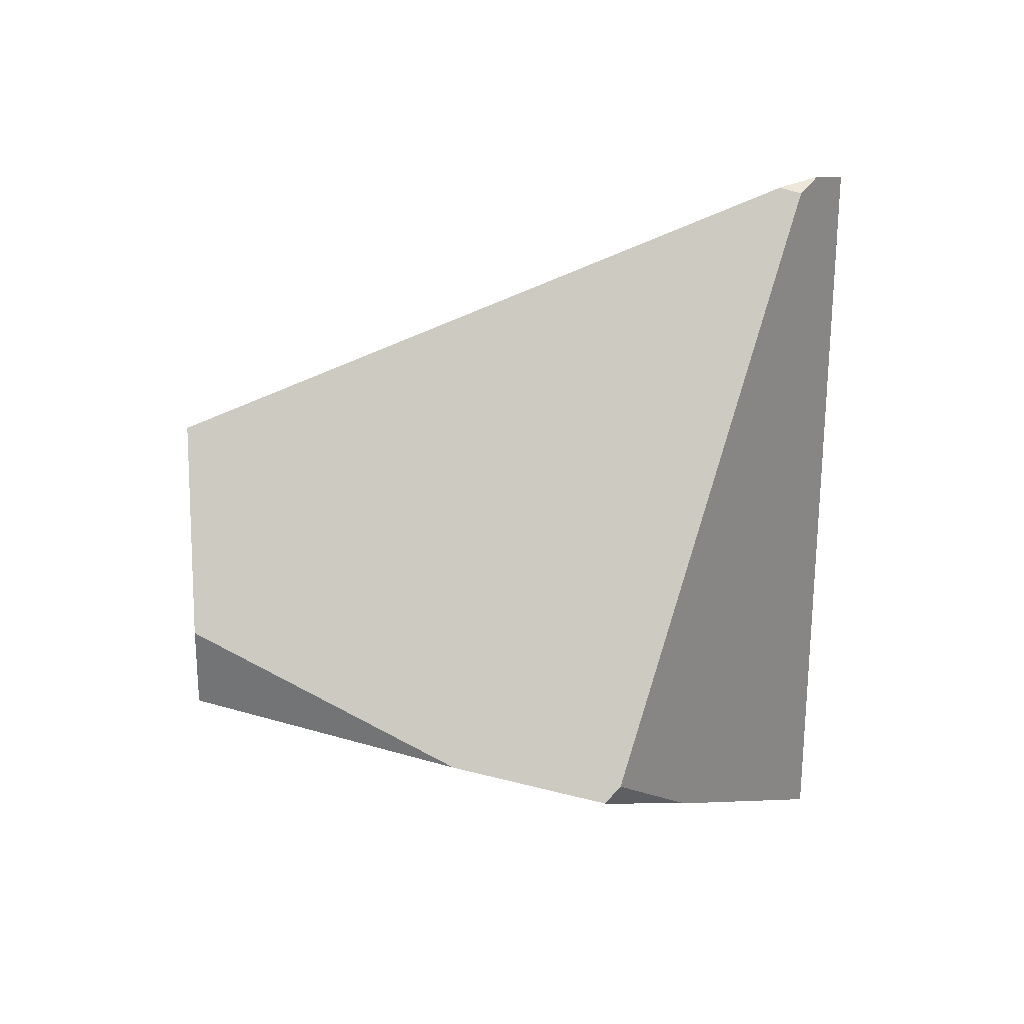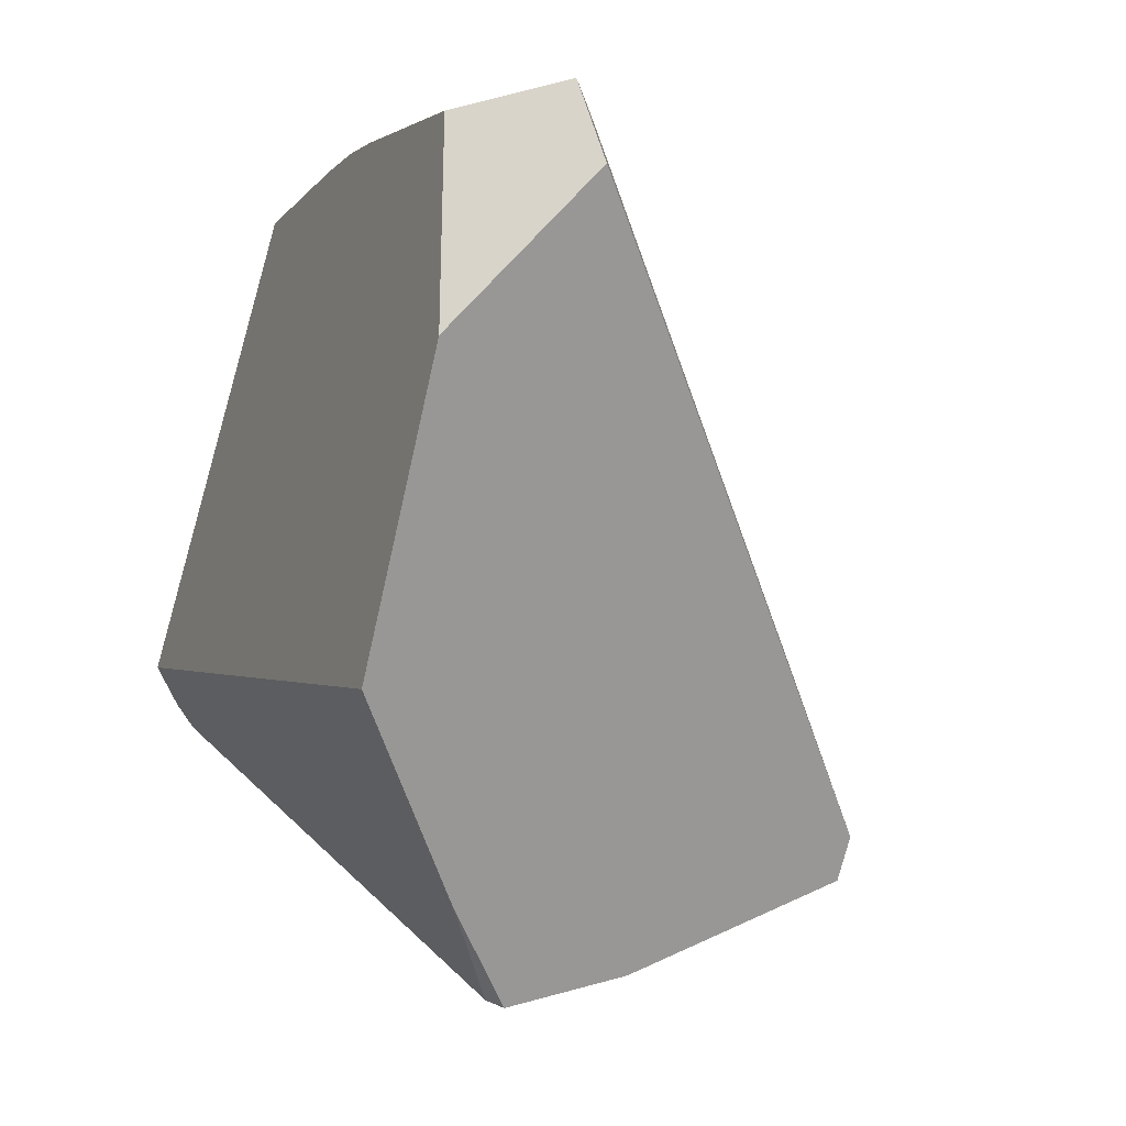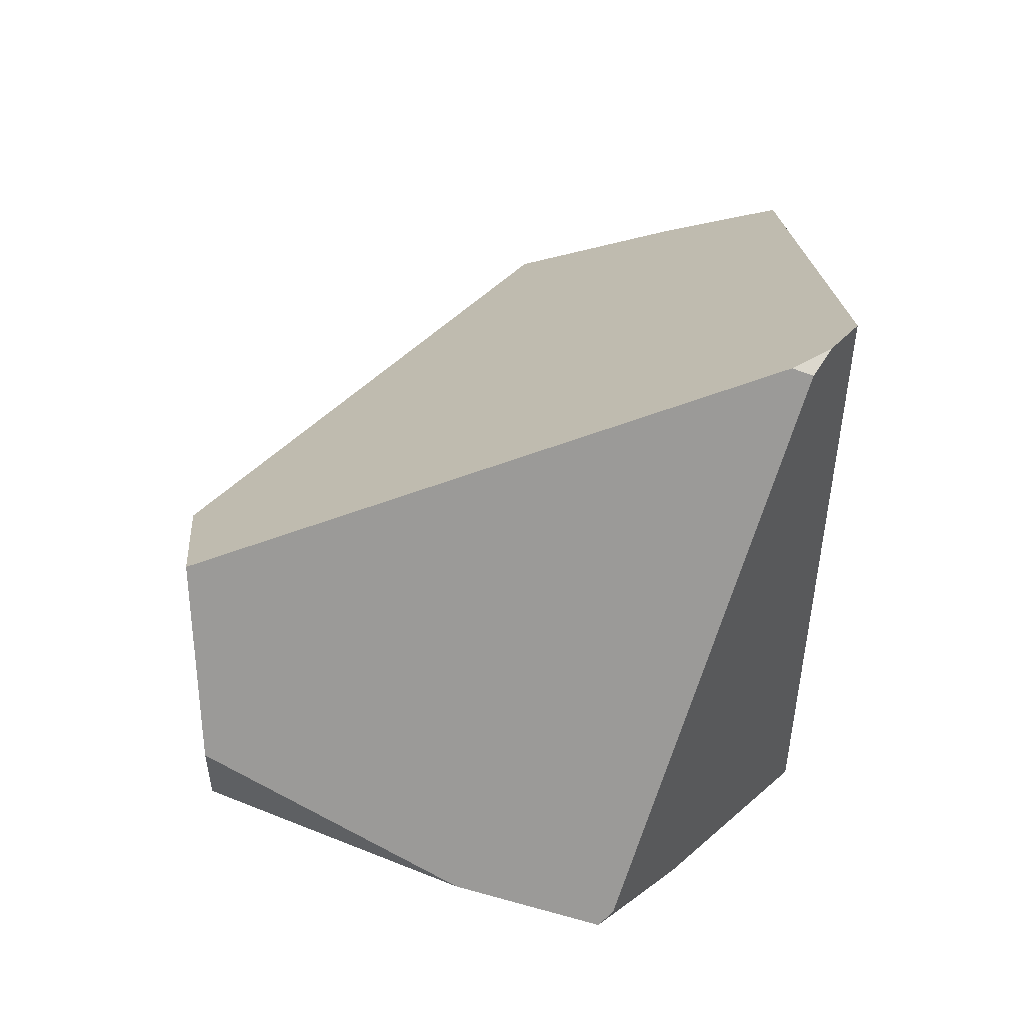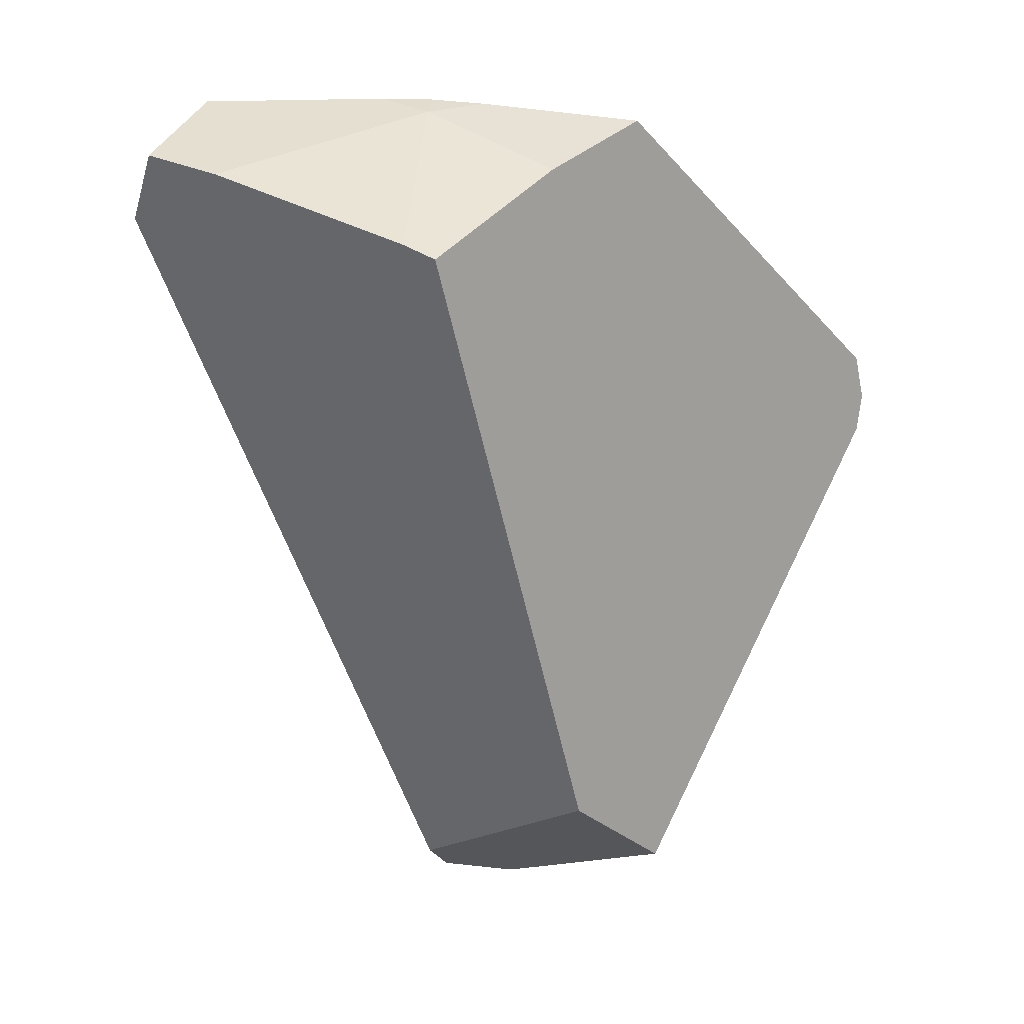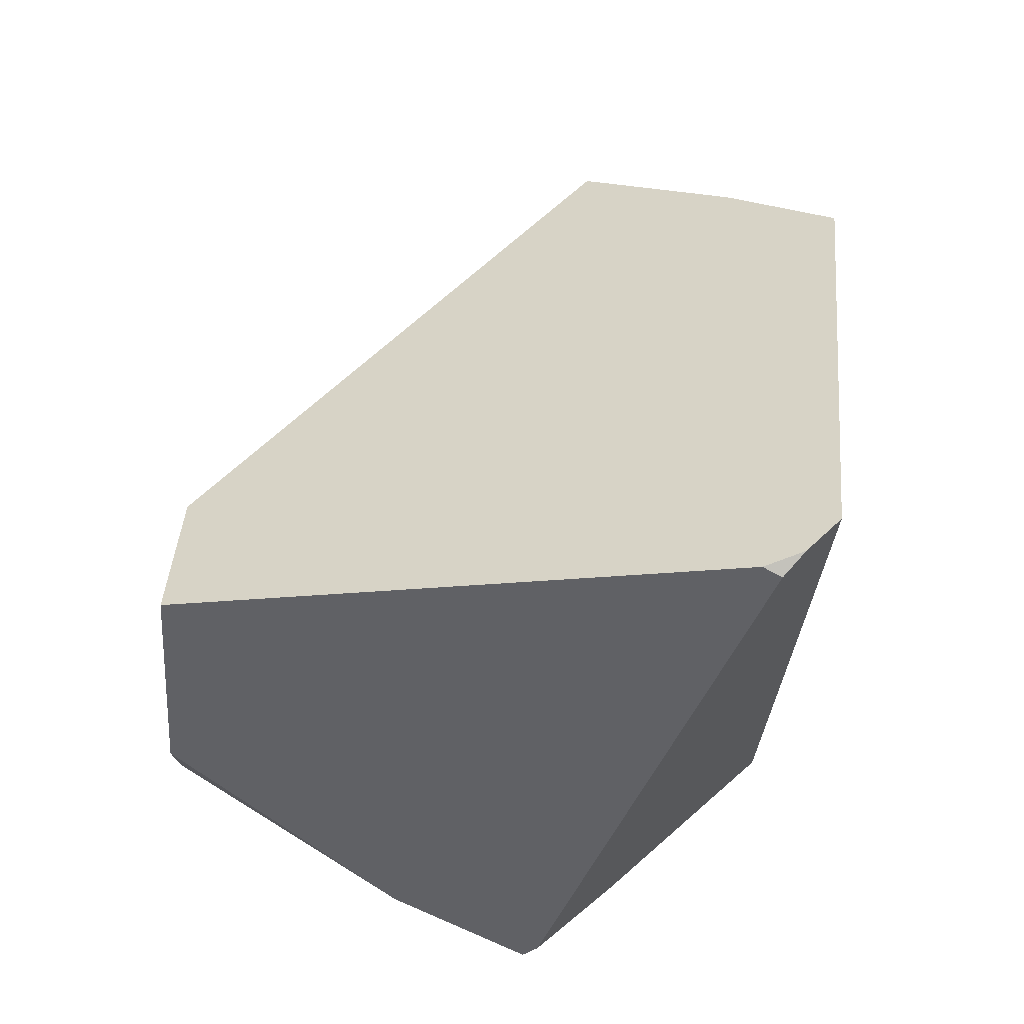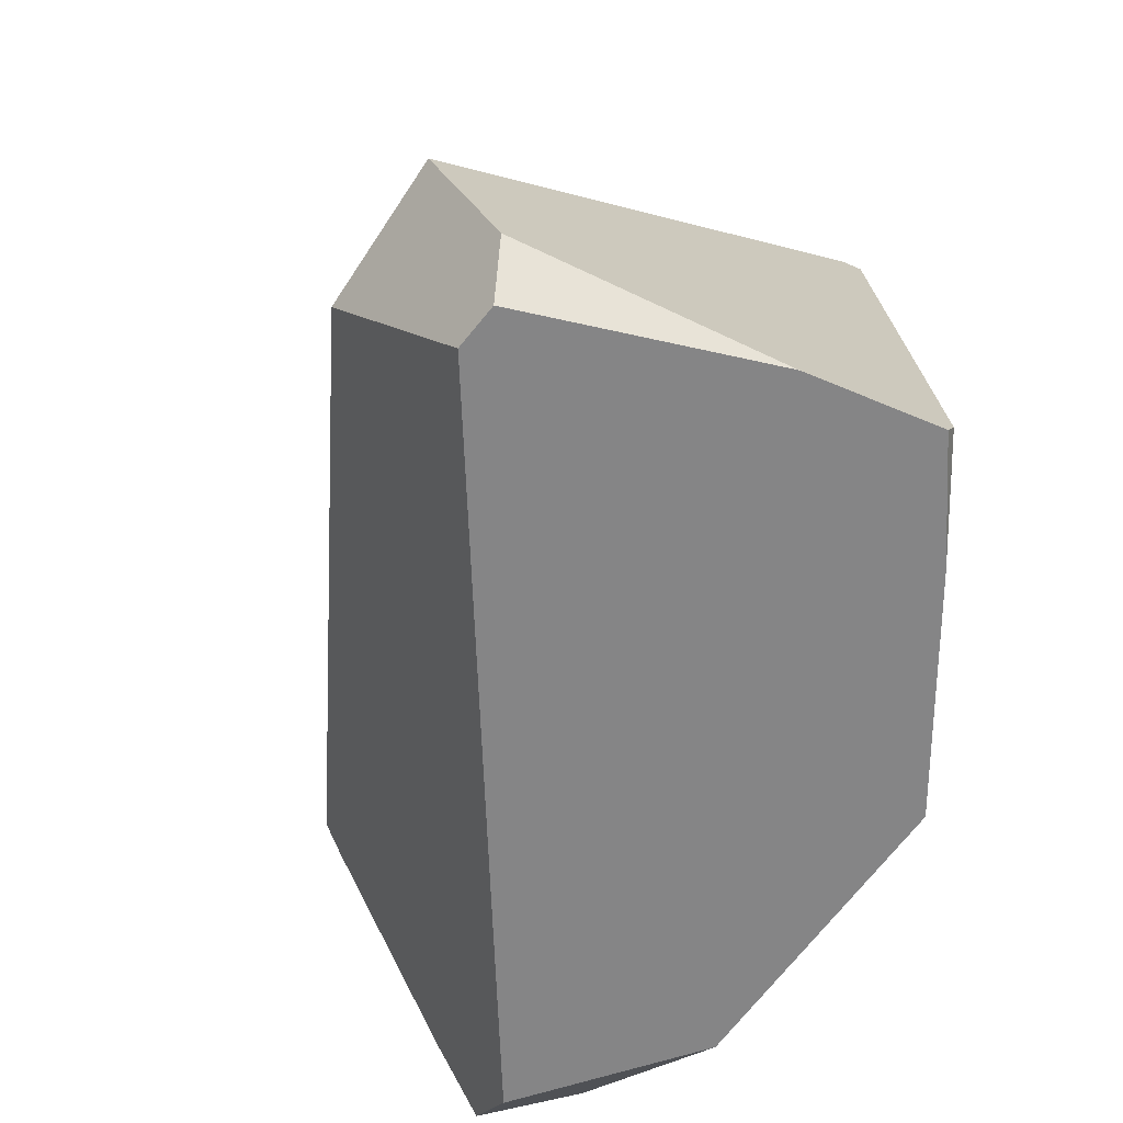
<metadata>
{"format":"obj","ext":"obj","renderer":"f3d","projection":"perspective","resolution":1024,"background":"white","views":[{"elev":24.4,"azim":2.1,"up":"+Z"},{"elev":-5.7,"azim":156.3,"up":"+Y"},{"elev":51.0,"azim":2.2,"up":"+Z"},{"elev":56.9,"azim":-85.5,"up":"+Y"},{"elev":69.6,"azim":11.5,"up":"+Z"},{"elev":-36.6,"azim":-34.0,"up":"+Z"}]}
</metadata>
<code>
g  Instance
v 3.09 -40.49 -3.815e-06
v 2.601 -40.41 -0.8342
v 2.173 -40.27 -3.256e-06
v 3.09 -40.49 -3.815e-06
v 2.173 -40.27 -3.256e-06
v 2.762 -40.44 0.5574
v 2.762 -40.44 0.5574
v 2.173 -40.27 -3.256e-06
v 2.099 -40.26 0.1343
v 2.762 -40.44 0.5574
v 3.234 -40.63 0.8943
v 3.09 -40.49 -3.815e-06
v 3.09 -40.49 -3.815e-06
v 3.234 -40.63 0.8943
v 3.212 -40.55 0.2309
v 3.189 -40.61 -0.9768
v 2.75 -40.49 -1.146
v 3.202 -40.55 -0.2096
v 3.202 -40.55 -0.2096
v 2.75 -40.49 -1.146
v 3.09 -40.49 -3.815e-06
v 3.09 -40.49 -3.815e-06
v 2.75 -40.49 -1.146
v 2.601 -40.41 -0.8342
v 3.09 -40.49 -3.815e-06
v 3.206 -40.54 -3.74e-06
v 3.202 -40.55 -0.2096
v 3.09 -40.49 -3.815e-06
v 3.212 -40.55 0.2309
v 3.206 -40.54 -3.74e-06
v 2.099 -40.26 0.1343
v 2.173 -40.27 -3.256e-06
v 0.8112 -42.45 0.8374
v 0.8112 -42.45 0.8374
v 2.173 -40.27 -3.256e-06
v 0.9133 -43.2 0.143
v 0.9133 -43.2 0.143
v 2.173 -40.27 -3.256e-06
v 2.672 -40.81 -1.236
v 2.672 -40.81 -1.236
v 2.173 -40.27 -3.256e-06
v 2.75 -40.49 -1.146
v 2.75 -40.49 -1.146
v 2.173 -40.27 -3.256e-06
v 2.601 -40.41 -0.8342
v 2.828 -43.46 -0.1643
v 2.575 -43.83 0.1289
v 2.519 -43.86 0.07199
v 2.575 -43.83 0.1289
v 2.828 -43.46 -0.1643
v 3.228 -42.71 2.078
v 3.228 -42.71 2.078
v 2.828 -43.46 -0.1643
v 3.294 -42.61 2.113
v 3.294 -42.61 2.113
v 2.828 -43.46 -0.1643
v 3.402 -42.44 2.065
v 3.402 -42.44 2.065
v 2.828 -43.46 -0.1643
v 3.356 -42.66 -0.6108
v 3.206 -40.54 -3.74e-06
v 3.212 -40.55 0.2309
v 3.202 -40.55 -0.2096
v 3.202 -40.55 -0.2096
v 3.212 -40.55 0.2309
v 3.189 -40.61 -0.9768
v 3.189 -40.61 -0.9768
v 3.212 -40.55 0.2309
v 3.251 -41.45 -1.094
v 3.251 -41.45 -1.094
v 3.212 -40.55 0.2309
v 3.356 -42.66 -0.6108
v 3.356 -42.66 -0.6108
v 3.212 -40.55 0.2309
v 3.402 -42.44 2.065
v 3.402 -42.44 2.065
v 3.212 -40.55 0.2309
v 3.234 -40.63 0.8943
v 0.9133 -43.2 0.143
v 0.9382 -43.39 0.2146
v 0.8112 -42.45 0.8374
v 0.8112 -42.45 0.8374
v 0.9382 -43.39 0.2146
v 0.8847 -43 1.2
v 0.8847 -43 1.2
v 0.9382 -43.39 0.2146
v 0.9422 -43.42 0.5251
v 3.234 -40.63 0.8943
v 2.762 -40.44 0.5574
v 3.402 -42.44 2.065
v 3.402 -42.44 2.065
v 2.762 -40.44 0.5574
v 3.294 -42.61 2.113
v 3.294 -42.61 2.113
v 2.762 -40.44 0.5574
v 3.149 -42.69 2.095
v 3.149 -42.69 2.095
v 2.762 -40.44 0.5574
v 0.8847 -43 1.2
v 0.8847 -43 1.2
v 2.762 -40.44 0.5574
v 0.8112 -42.45 0.8374
v 0.8112 -42.45 0.8374
v 2.762 -40.44 0.5574
v 2.099 -40.26 0.1343
v 1.95 -43.75 0.1498
v 0.9382 -43.39 0.2146
v 2.519 -43.86 0.07199
v 2.519 -43.86 0.07199
v 0.9382 -43.39 0.2146
v 2.828 -43.46 -0.1643
v 2.828 -43.46 -0.1643
v 0.9382 -43.39 0.2146
v 3.356 -42.66 -0.6108
v 3.356 -42.66 -0.6108
v 0.9382 -43.39 0.2146
v 3.251 -41.45 -1.094
v 3.251 -41.45 -1.094
v 0.9382 -43.39 0.2146
v 2.672 -40.81 -1.236
v 2.672 -40.81 -1.236
v 0.9382 -43.39 0.2146
v 0.9133 -43.2 0.143
v 0.8847 -43 1.2
v 0.9422 -43.42 0.5251
v 3.149 -42.69 2.095
v 3.149 -42.69 2.095
v 0.9422 -43.42 0.5251
v 3.228 -42.71 2.078
v 3.228 -42.71 2.078
v 0.9422 -43.42 0.5251
v 2.575 -43.83 0.1289
v 2.575 -43.83 0.1289
v 0.9422 -43.42 0.5251
v 2.519 -43.86 0.07199
v 2.519 -43.86 0.07199
v 0.9422 -43.42 0.5251
v 1.95 -43.75 0.1498
v 2.672 -40.81 -1.236
v 2.75 -40.49 -1.146
v 3.251 -41.45 -1.094
v 3.251 -41.45 -1.094
v 2.75 -40.49 -1.146
v 3.189 -40.61 -0.9768
v 3.149 -42.69 2.095
v 3.228 -42.71 2.078
v 3.294 -42.61 2.113
v 1.95 -43.75 0.1498
v 0.9422 -43.42 0.5251
v 0.9382 -43.39 0.2146
f 1 2 3
f 4 5 6
f 7 8 9
f 10 11 12
f 13 14 15
f 16 17 18
f 19 20 21
f 22 23 24
f 25 26 27
f 28 29 30
f 31 32 33
f 34 35 36
f 37 38 39
f 40 41 42
f 43 44 45
f 46 47 48
f 49 50 51
f 52 53 54
f 55 56 57
f 58 59 60
f 61 62 63
f 64 65 66
f 67 68 69
f 70 71 72
f 73 74 75
f 76 77 78
f 79 80 81
f 82 83 84
f 85 86 87
f 88 89 90
f 91 92 93
f 94 95 96
f 97 98 99
f 100 101 102
f 103 104 105
f 106 107 108
f 109 110 111
f 112 113 114
f 115 116 117
f 118 119 120
f 121 122 123
f 124 125 126
f 127 128 129
f 130 131 132
f 133 134 135
f 136 137 138
f 139 140 141
f 142 143 144
f 145 146 147
f 148 149 150

</code>
